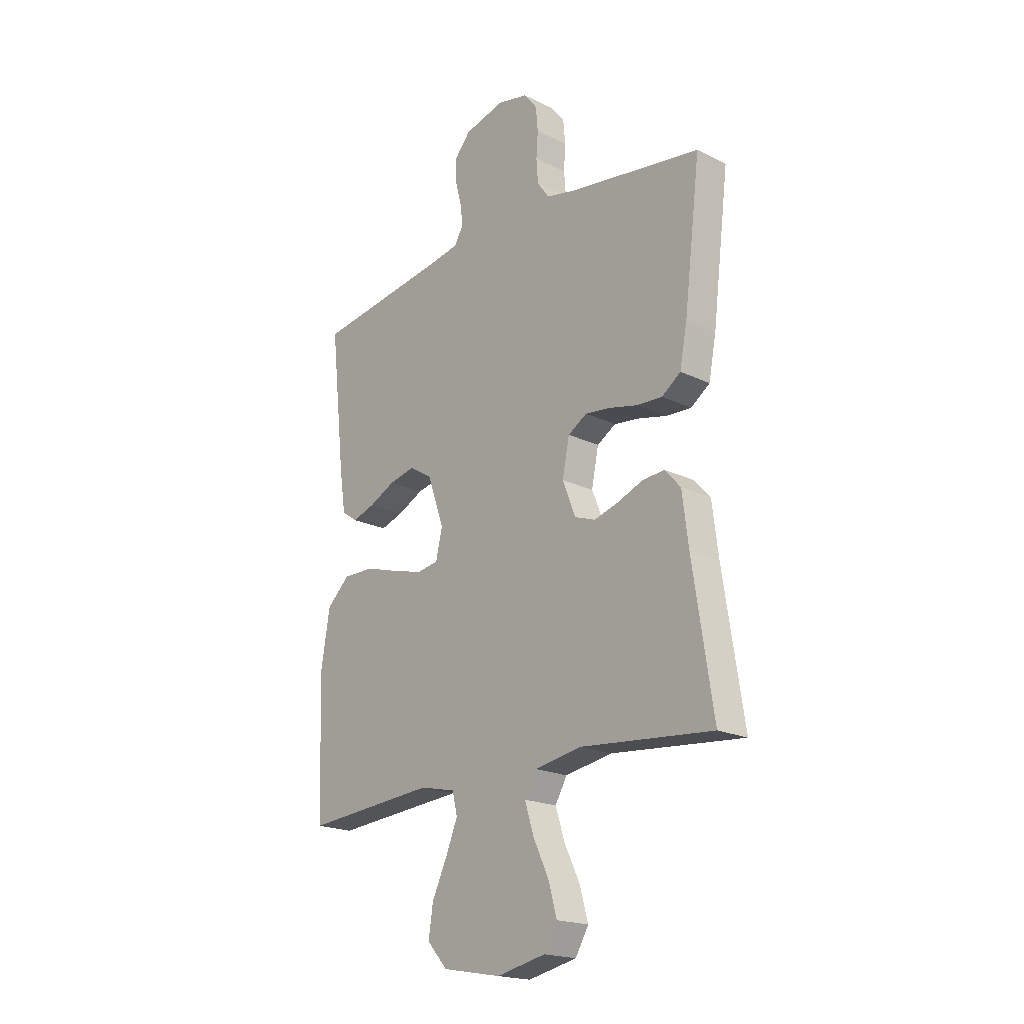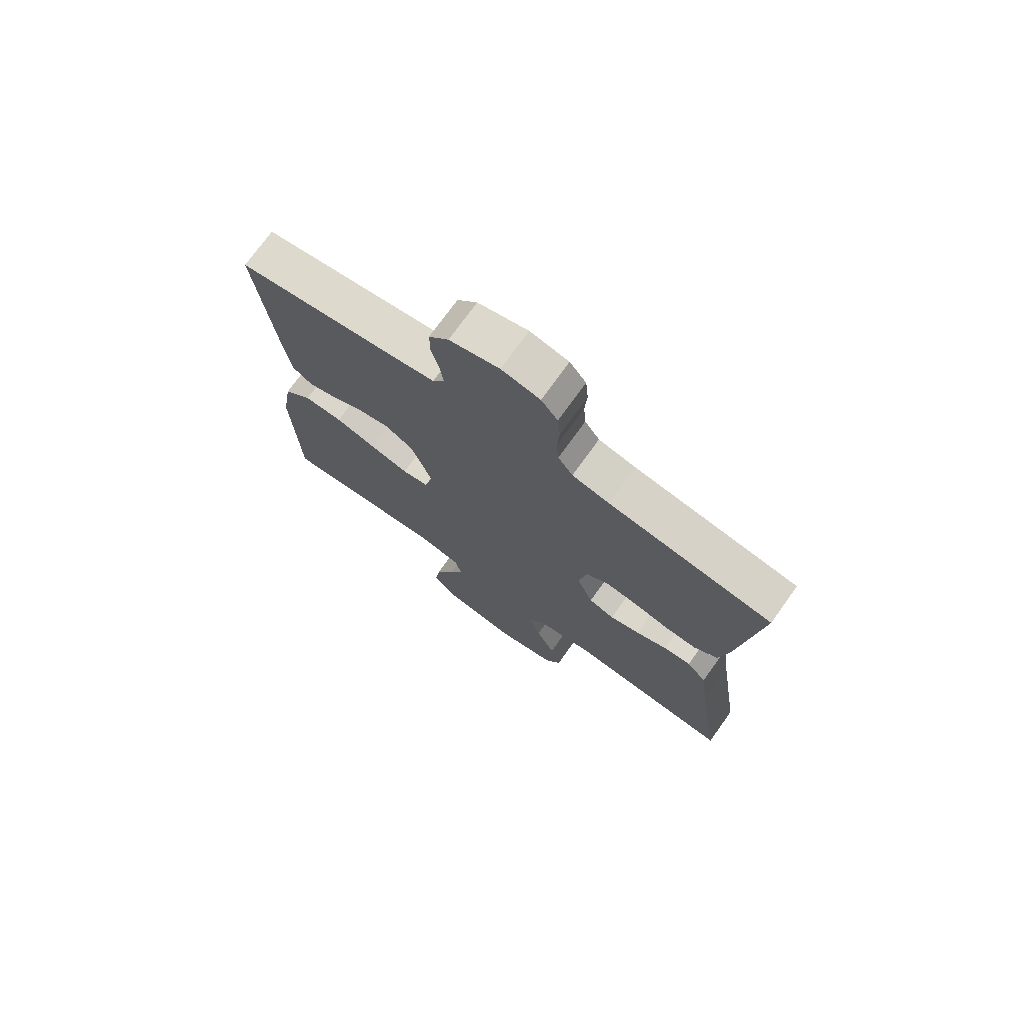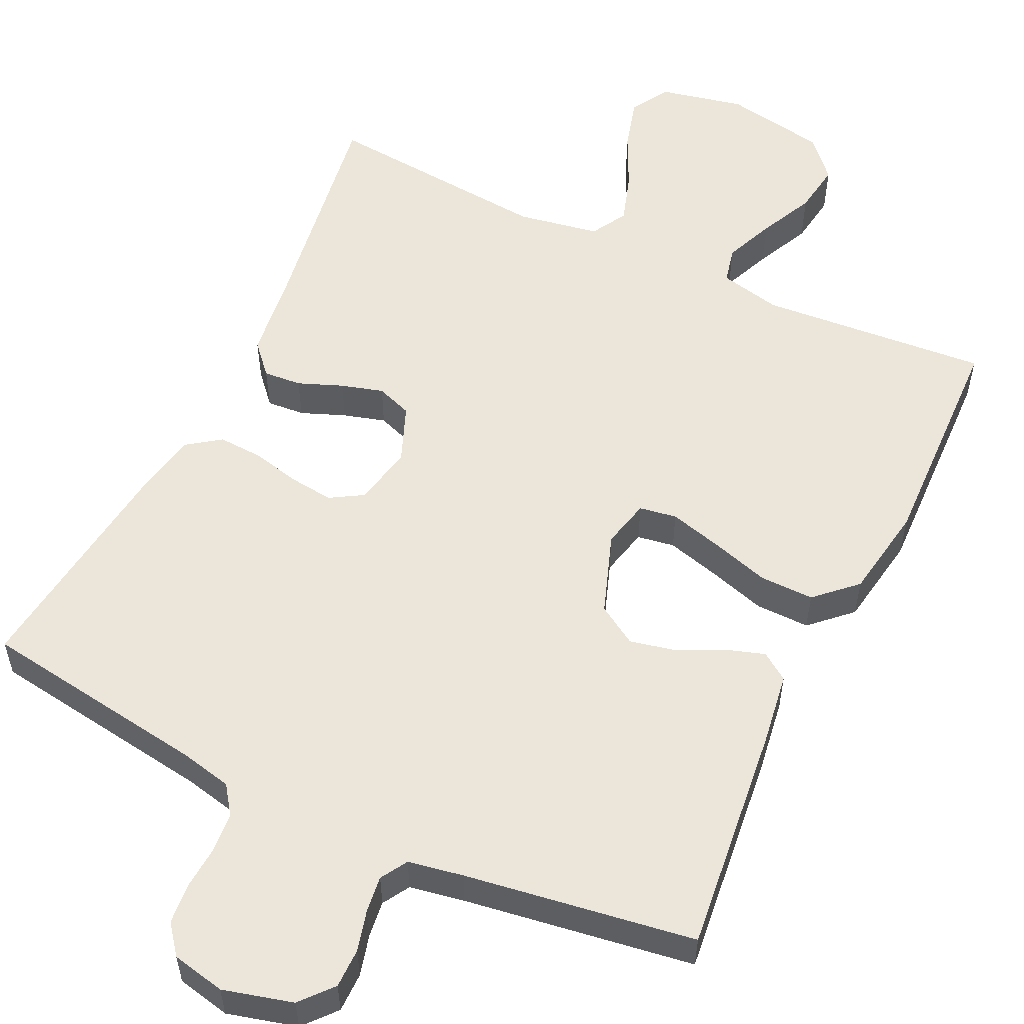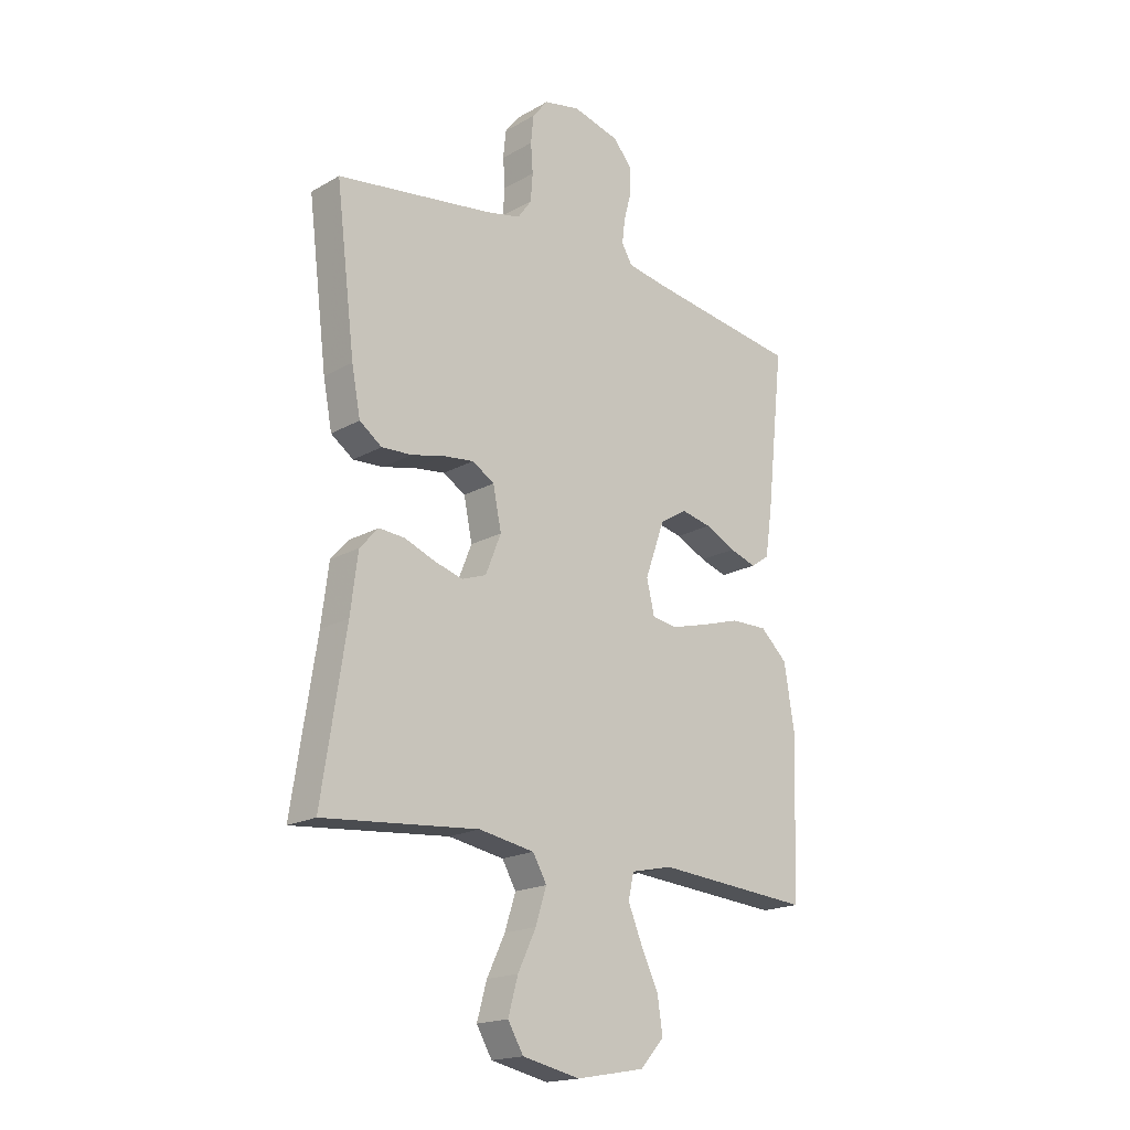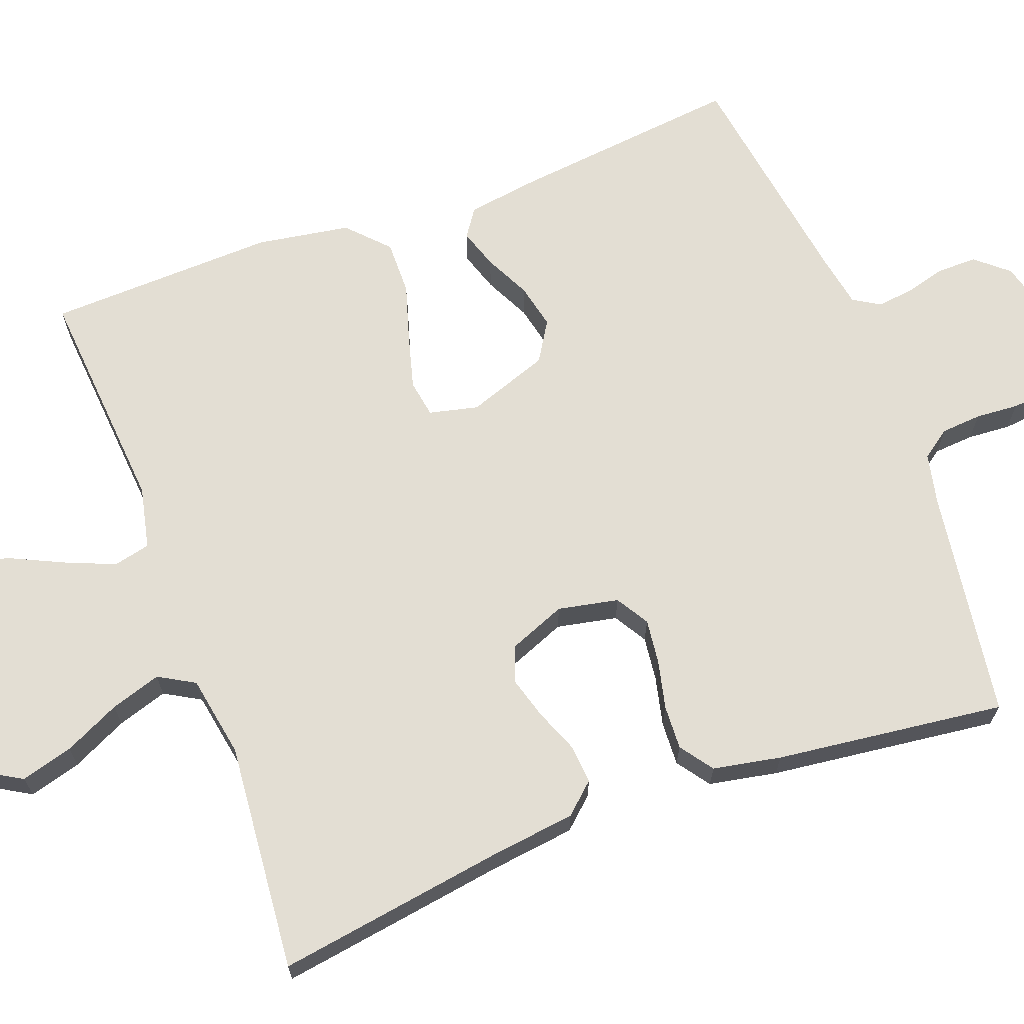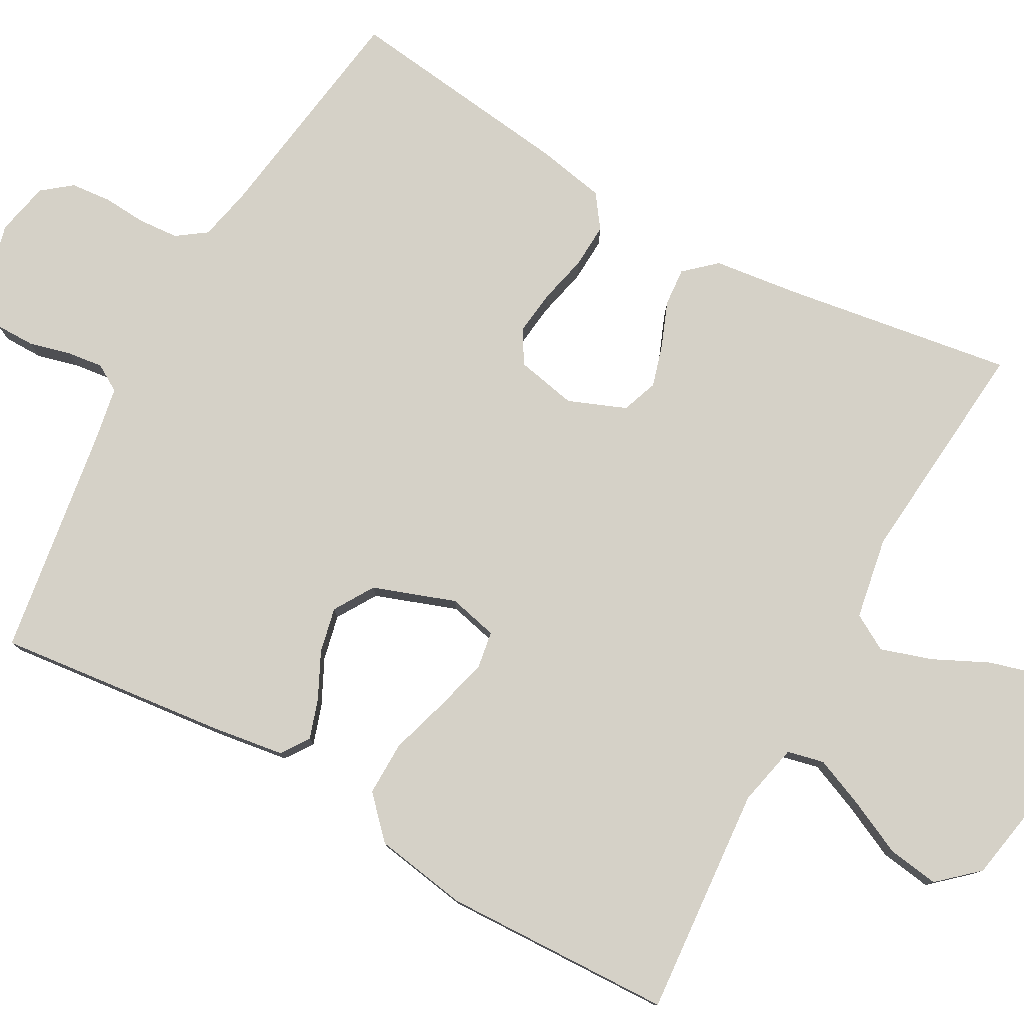
<metadata>
{"format":"obj","ext":"obj","renderer":"f3d","projection":"perspective","resolution":1024,"background":"white","views":[{"elev":-19.7,"azim":-132.0,"up":"+Z"},{"elev":73.6,"azim":-144.4,"up":"+Z"},{"elev":55.1,"azim":25.5,"up":"+Y"},{"elev":-18.6,"azim":-42.9,"up":"+Z"},{"elev":67.3,"azim":-110.5,"up":"+Y"},{"elev":79.0,"azim":119.0,"up":"+Y"}]}
</metadata>
<code>
v 0.5 0.07 0.5
v 0.467 0.07 0.2
v 0.453 0.07 0.105
v 0.417 0.07 0.08
v 0.365 0.07 0.097
v 0.306 0.07 0.126
v 0.247 0.07 0.139
v 0.195 0.07 0.107
v 0.157 0.07 0
v 0.172 0.07 -0.064
v 0.221 0.07 -0.072
v 0.291 0.07 -0.053
v 0.367 0.07 -0.03
v 0.438 0.07 -0.029
v 0.49 0.07 -0.078
v 0.51 0.07 -0.2
v 0.5 0.07 -0.5
v 0.2 0.07 -0.476
v 0.119 0.07 -0.494
v 0.108 0.07 -0.542
v 0.135 0.07 -0.607
v 0.169 0.07 -0.679
v 0.179 0.07 -0.746
v 0.133 0.07 -0.797
v 0 0.07 -0.821
v -0.111 0.07 -0.797
v -0.141 0.07 -0.746
v -0.122 0.07 -0.678
v -0.087 0.07 -0.605
v -0.066 0.07 -0.539
v -0.093 0.07 -0.492
v -0.2 0.07 -0.473
v -0.5 0.07 -0.5
v -0.454 0.07 -0.2
v -0.44 0.07 -0.089
v -0.404 0.07 -0.049
v -0.354 0.07 -0.053
v -0.296 0.07 -0.076
v -0.241 0.07 -0.092
v -0.194 0.07 -0.075
v -0.164 0.07 0
v -0.18 0.07 0.079
v -0.223 0.07 0.105
v -0.281 0.07 0.098
v -0.345 0.07 0.083
v -0.403 0.07 0.08
v -0.446 0.07 0.111
v -0.463 0.07 0.2
v -0.5 0.07 0.5
v -0.2 0.07 0.544
v -0.132 0.07 0.559
v -0.105 0.07 0.597
v -0.101 0.07 0.65
v -0.105 0.07 0.706
v -0.1 0.07 0.759
v -0.07 0.07 0.797
v 0 0.07 0.812
v 0.091 0.07 0.788
v 0.127 0.07 0.746
v 0.127 0.07 0.694
v 0.113 0.07 0.641
v 0.107 0.07 0.593
v 0.128 0.07 0.558
v 0.2 0.07 0.545
v 0.5 0 0.5
v 0.467 0 0.2
v 0.453 0 0.105
v 0.417 0 0.08
v 0.365 0 0.097
v 0.306 0 0.126
v 0.247 0 0.139
v 0.195 0 0.107
v 0.157 0 0
v 0.172 0 -0.064
v 0.221 0 -0.072
v 0.291 0 -0.053
v 0.367 0 -0.03
v 0.438 0 -0.029
v 0.49 0 -0.078
v 0.51 0 -0.2
v 0.5 0 -0.5
v 0.2 0 -0.476
v 0.119 0 -0.494
v 0.108 0 -0.542
v 0.135 0 -0.607
v 0.169 0 -0.679
v 0.179 0 -0.746
v 0.133 0 -0.797
v 0 0 -0.821
v -0.111 0 -0.797
v -0.141 0 -0.746
v -0.122 0 -0.678
v -0.087 0 -0.605
v -0.066 0 -0.539
v -0.093 0 -0.492
v -0.2 0 -0.473
v -0.5 0 -0.5
v -0.454 0 -0.2
v -0.44 0 -0.089
v -0.404 0 -0.049
v -0.354 0 -0.053
v -0.296 0 -0.076
v -0.241 0 -0.092
v -0.194 0 -0.075
v -0.164 0 0
v -0.18 0 0.079
v -0.223 0 0.105
v -0.281 0 0.098
v -0.345 0 0.083
v -0.403 0 0.08
v -0.446 0 0.111
v -0.463 0 0.2
v -0.5 0 0.5
v -0.2 0 0.544
v -0.132 0 0.559
v -0.105 0 0.597
v -0.101 0 0.65
v -0.105 0 0.706
v -0.1 0 0.759
v -0.07 0 0.797
v 0 0 0.812
v 0.091 0 0.788
v 0.127 0 0.746
v 0.127 0 0.694
v 0.113 0 0.641
v 0.107 0 0.593
v 0.128 0 0.558
v 0.2 0 0.545
f 59 60 61
f 58 59 61
f 57 58 61
f 56 57 61
f 55 56 61
f 54 55 61
f 53 54 61
f 52 53 61 62
f 51 52 62 63
f 48 49 50
f 47 48 50
f 46 47 50
f 45 46 50
f 44 45 50
f 51 63 64
f 50 51 64
f 44 50 64
f 43 44 64
f 36 37 38
f 35 36 38
f 34 35 38
f 34 38 39
f 33 34 39
f 32 33 39
f 31 32 39 40
f 27 28 29
f 26 27 29
f 25 26 29
f 24 25 29
f 23 24 29
f 22 23 29
f 21 22 29
f 20 21 29 30
f 31 40 41
f 30 31 41
f 20 30 41
f 19 20 41
f 16 17 18
f 15 16 18
f 14 15 18
f 13 14 18
f 12 13 18
f 4 5 6
f 3 4 6
f 2 3 6
f 1 2 6
f 64 1 6
f 64 6 7
f 64 7 8
f 43 64 8
f 42 43 8
f 41 42 8 9
f 19 41 9 10
f 11 12 18 19
f 10 11 19
f 125 124 123
f 125 123 122
f 125 122 121
f 125 121 120
f 125 120 119
f 125 119 118
f 125 118 117
f 126 125 117 116
f 127 126 116 115
f 114 113 112
f 114 112 111
f 114 111 110
f 114 110 109
f 114 109 108
f 128 127 115
f 128 115 114
f 128 114 108
f 128 108 107
f 102 101 100
f 102 100 99
f 102 99 98
f 103 102 98
f 103 98 97
f 103 97 96
f 104 103 96 95
f 93 92 91
f 93 91 90
f 93 90 89
f 93 89 88
f 93 88 87
f 93 87 86
f 93 86 85
f 94 93 85 84
f 105 104 95
f 105 95 94
f 105 94 84
f 105 84 83
f 82 81 80
f 82 80 79
f 82 79 78
f 82 78 77
f 82 77 76
f 70 69 68
f 70 68 67
f 70 67 66
f 70 66 65
f 70 65 128
f 71 70 128
f 72 71 128
f 72 128 107
f 72 107 106
f 73 72 106 105
f 74 73 105 83
f 83 82 76 75
f 83 75 74
f 1 65 66 2
f 2 66 67 3
f 3 67 68 4
f 4 68 69 5
f 5 69 70 6
f 6 70 71 7
f 7 71 72 8
f 8 72 73 9
f 9 73 74 10
f 10 74 75 11
f 11 75 76 12
f 12 76 77 13
f 13 77 78 14
f 14 78 79 15
f 15 79 80 16
f 16 80 81 17
f 17 81 82 18
f 18 82 83 19
f 19 83 84 20
f 20 84 85 21
f 21 85 86 22
f 22 86 87 23
f 23 87 88 24
f 24 88 89 25
f 25 89 90 26
f 26 90 91 27
f 27 91 92 28
f 28 92 93 29
f 29 93 94 30
f 30 94 95 31
f 31 95 96 32
f 32 96 97 33
f 33 97 98 34
f 34 98 99 35
f 35 99 100 36
f 36 100 101 37
f 37 101 102 38
f 38 102 103 39
f 39 103 104 40
f 40 104 105 41
f 41 105 106 42
f 42 106 107 43
f 43 107 108 44
f 44 108 109 45
f 45 109 110 46
f 46 110 111 47
f 47 111 112 48
f 48 112 113 49
f 49 113 114 50
f 50 114 115 51
f 51 115 116 52
f 52 116 117 53
f 53 117 118 54
f 54 118 119 55
f 55 119 120 56
f 56 120 121 57
f 57 121 122 58
f 58 122 123 59
f 59 123 124 60
f 60 124 125 61
f 61 125 126 62
f 62 126 127 63
f 63 127 128 64
f 64 128 65 1

</code>
